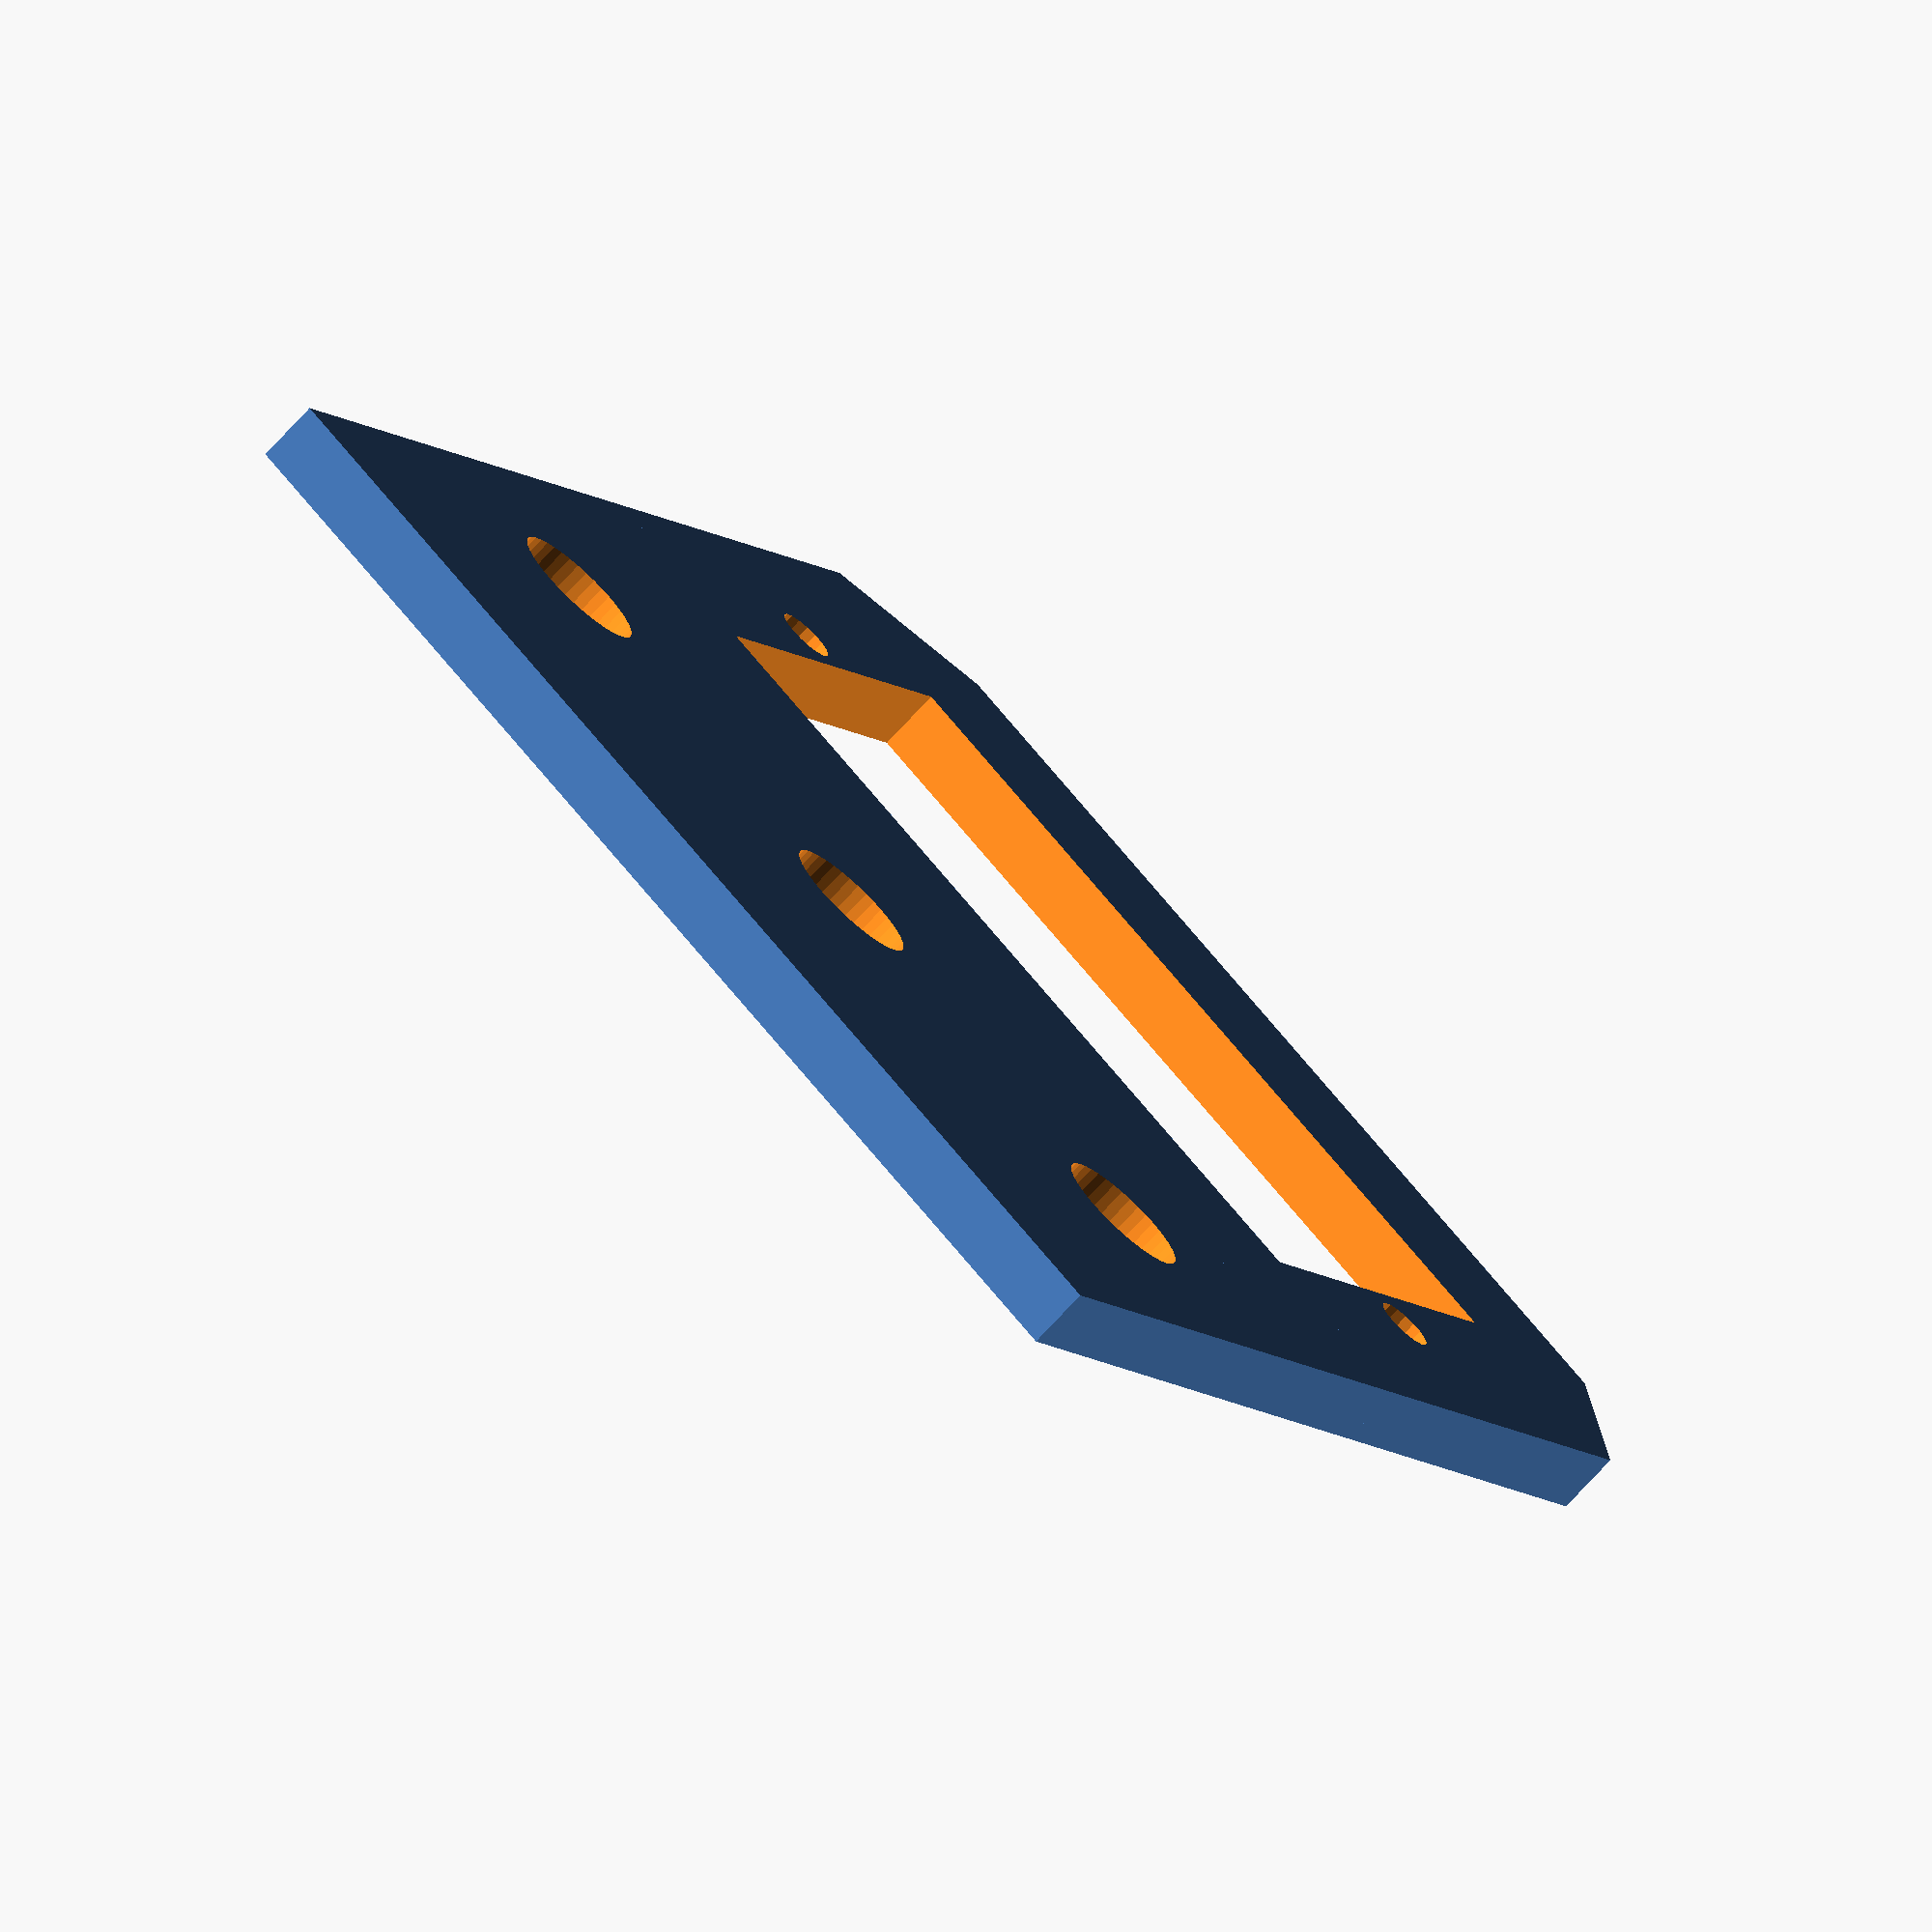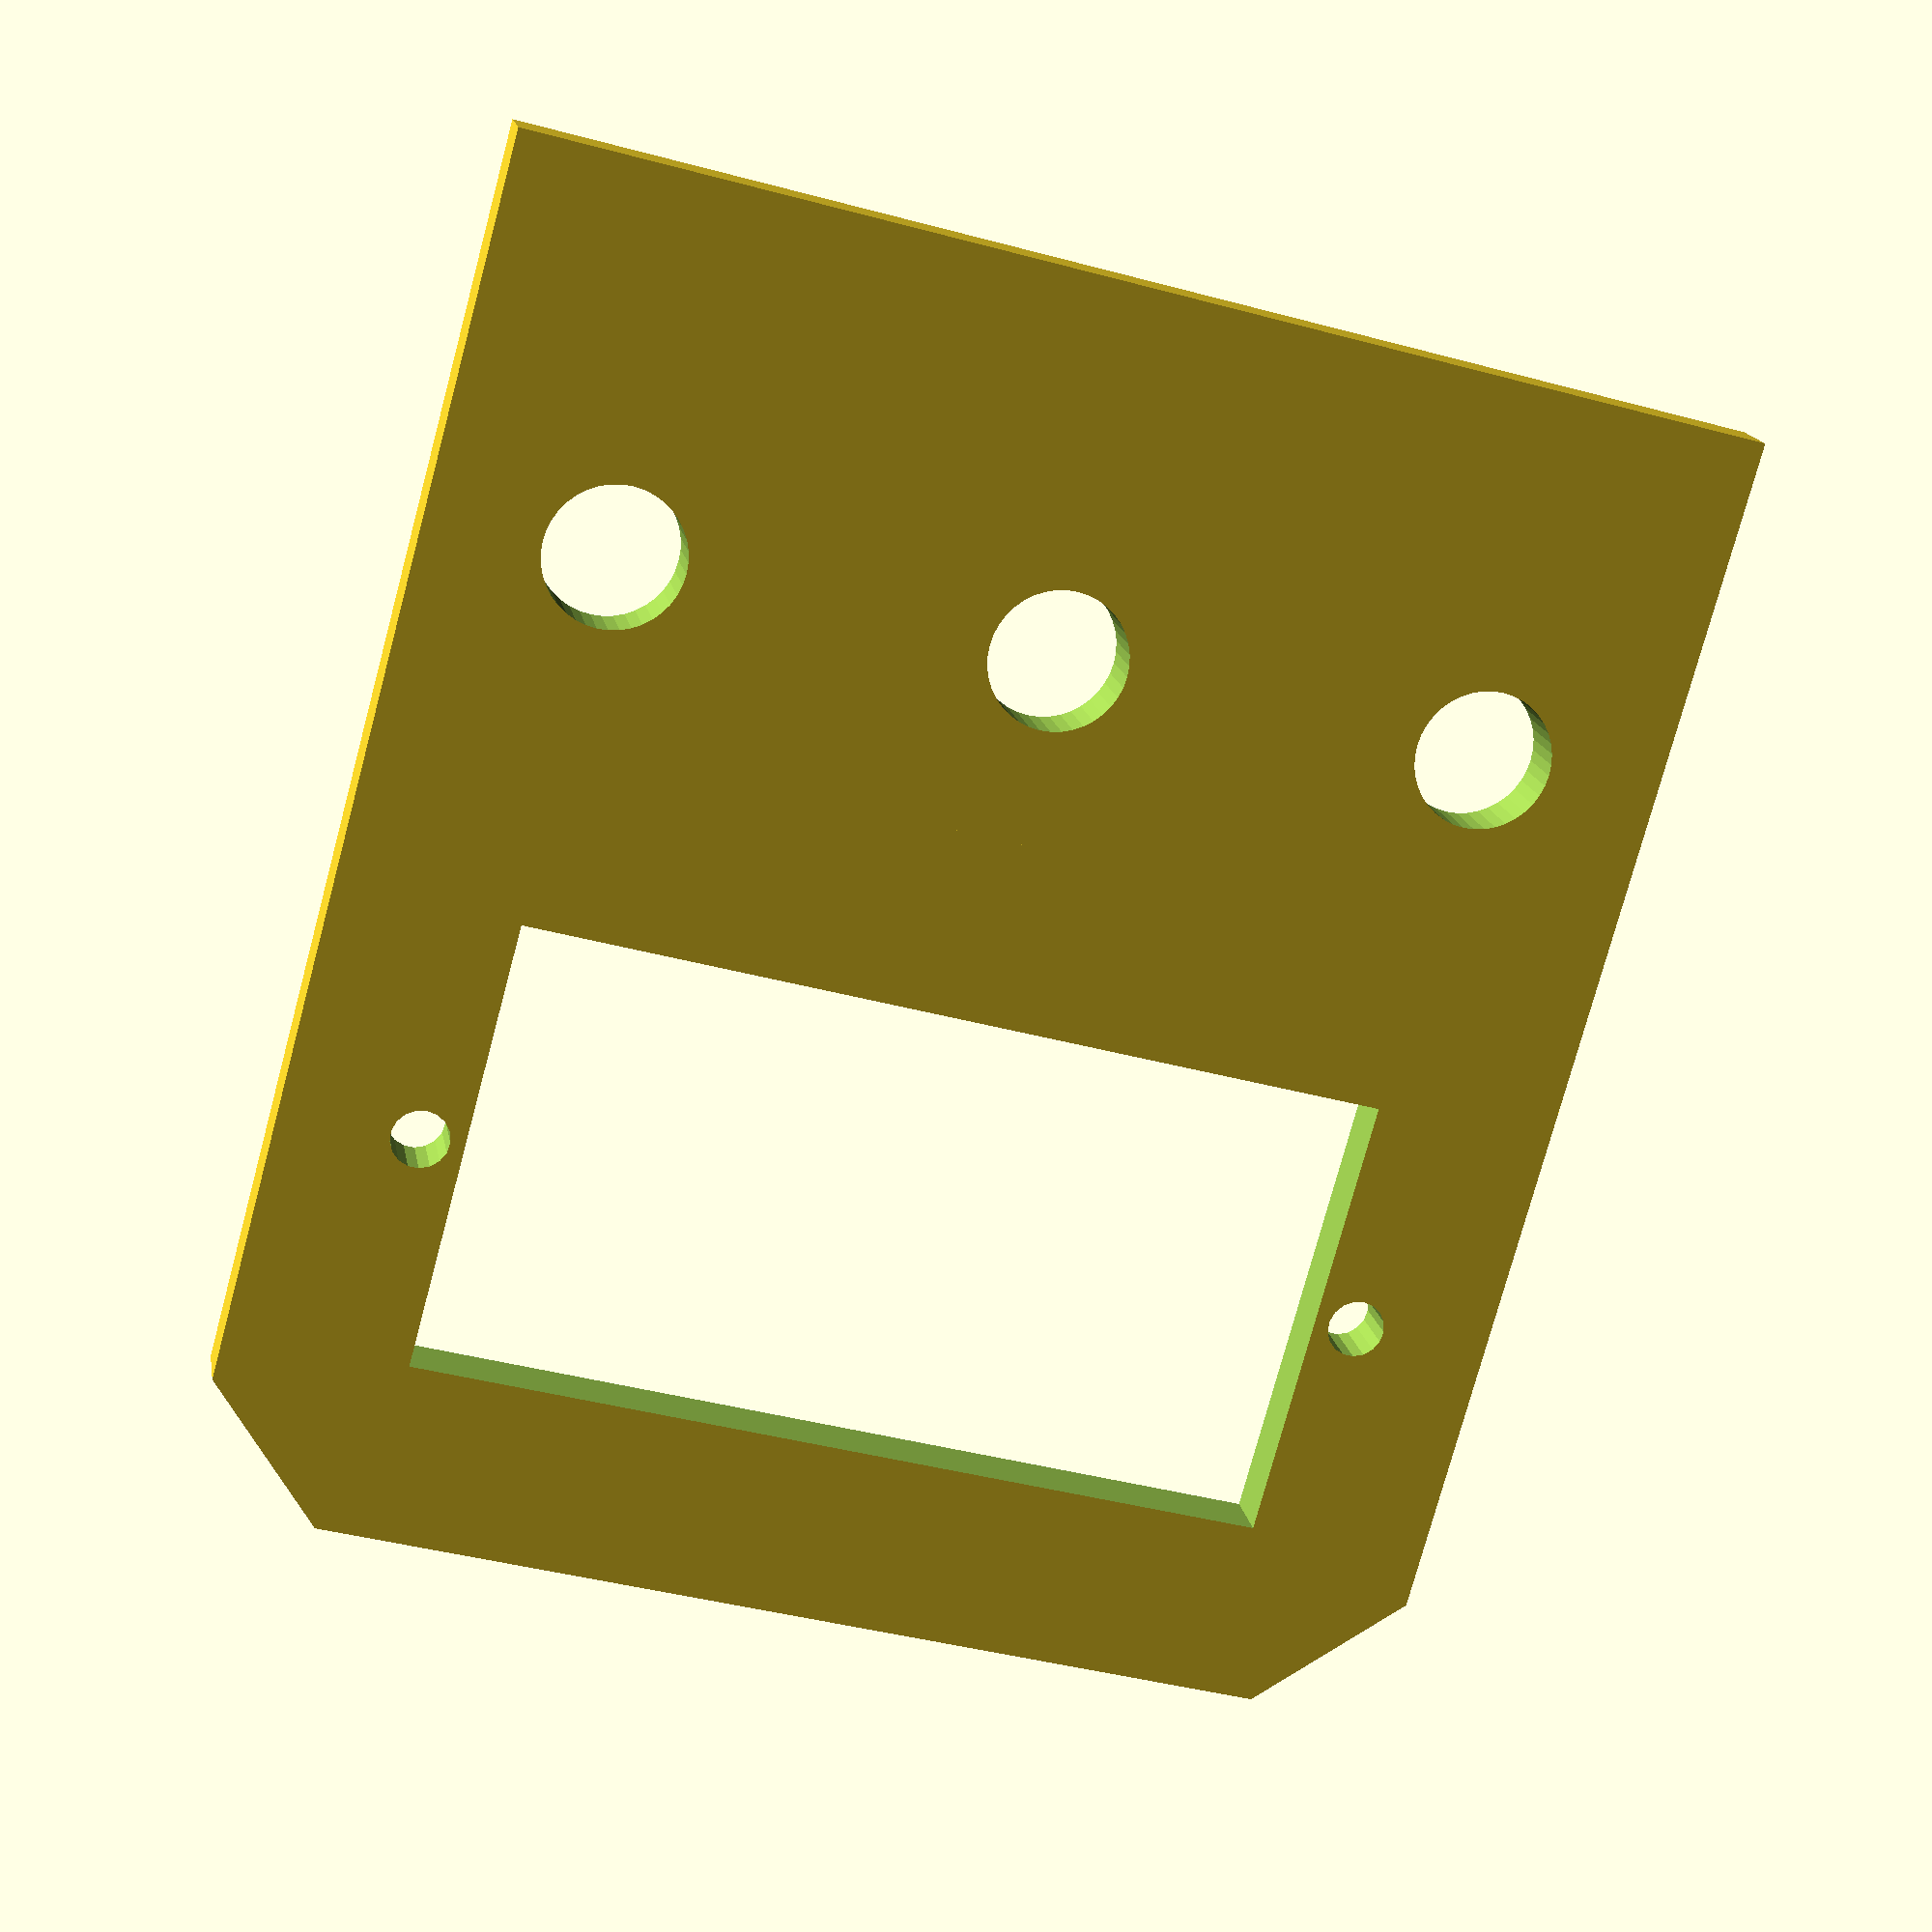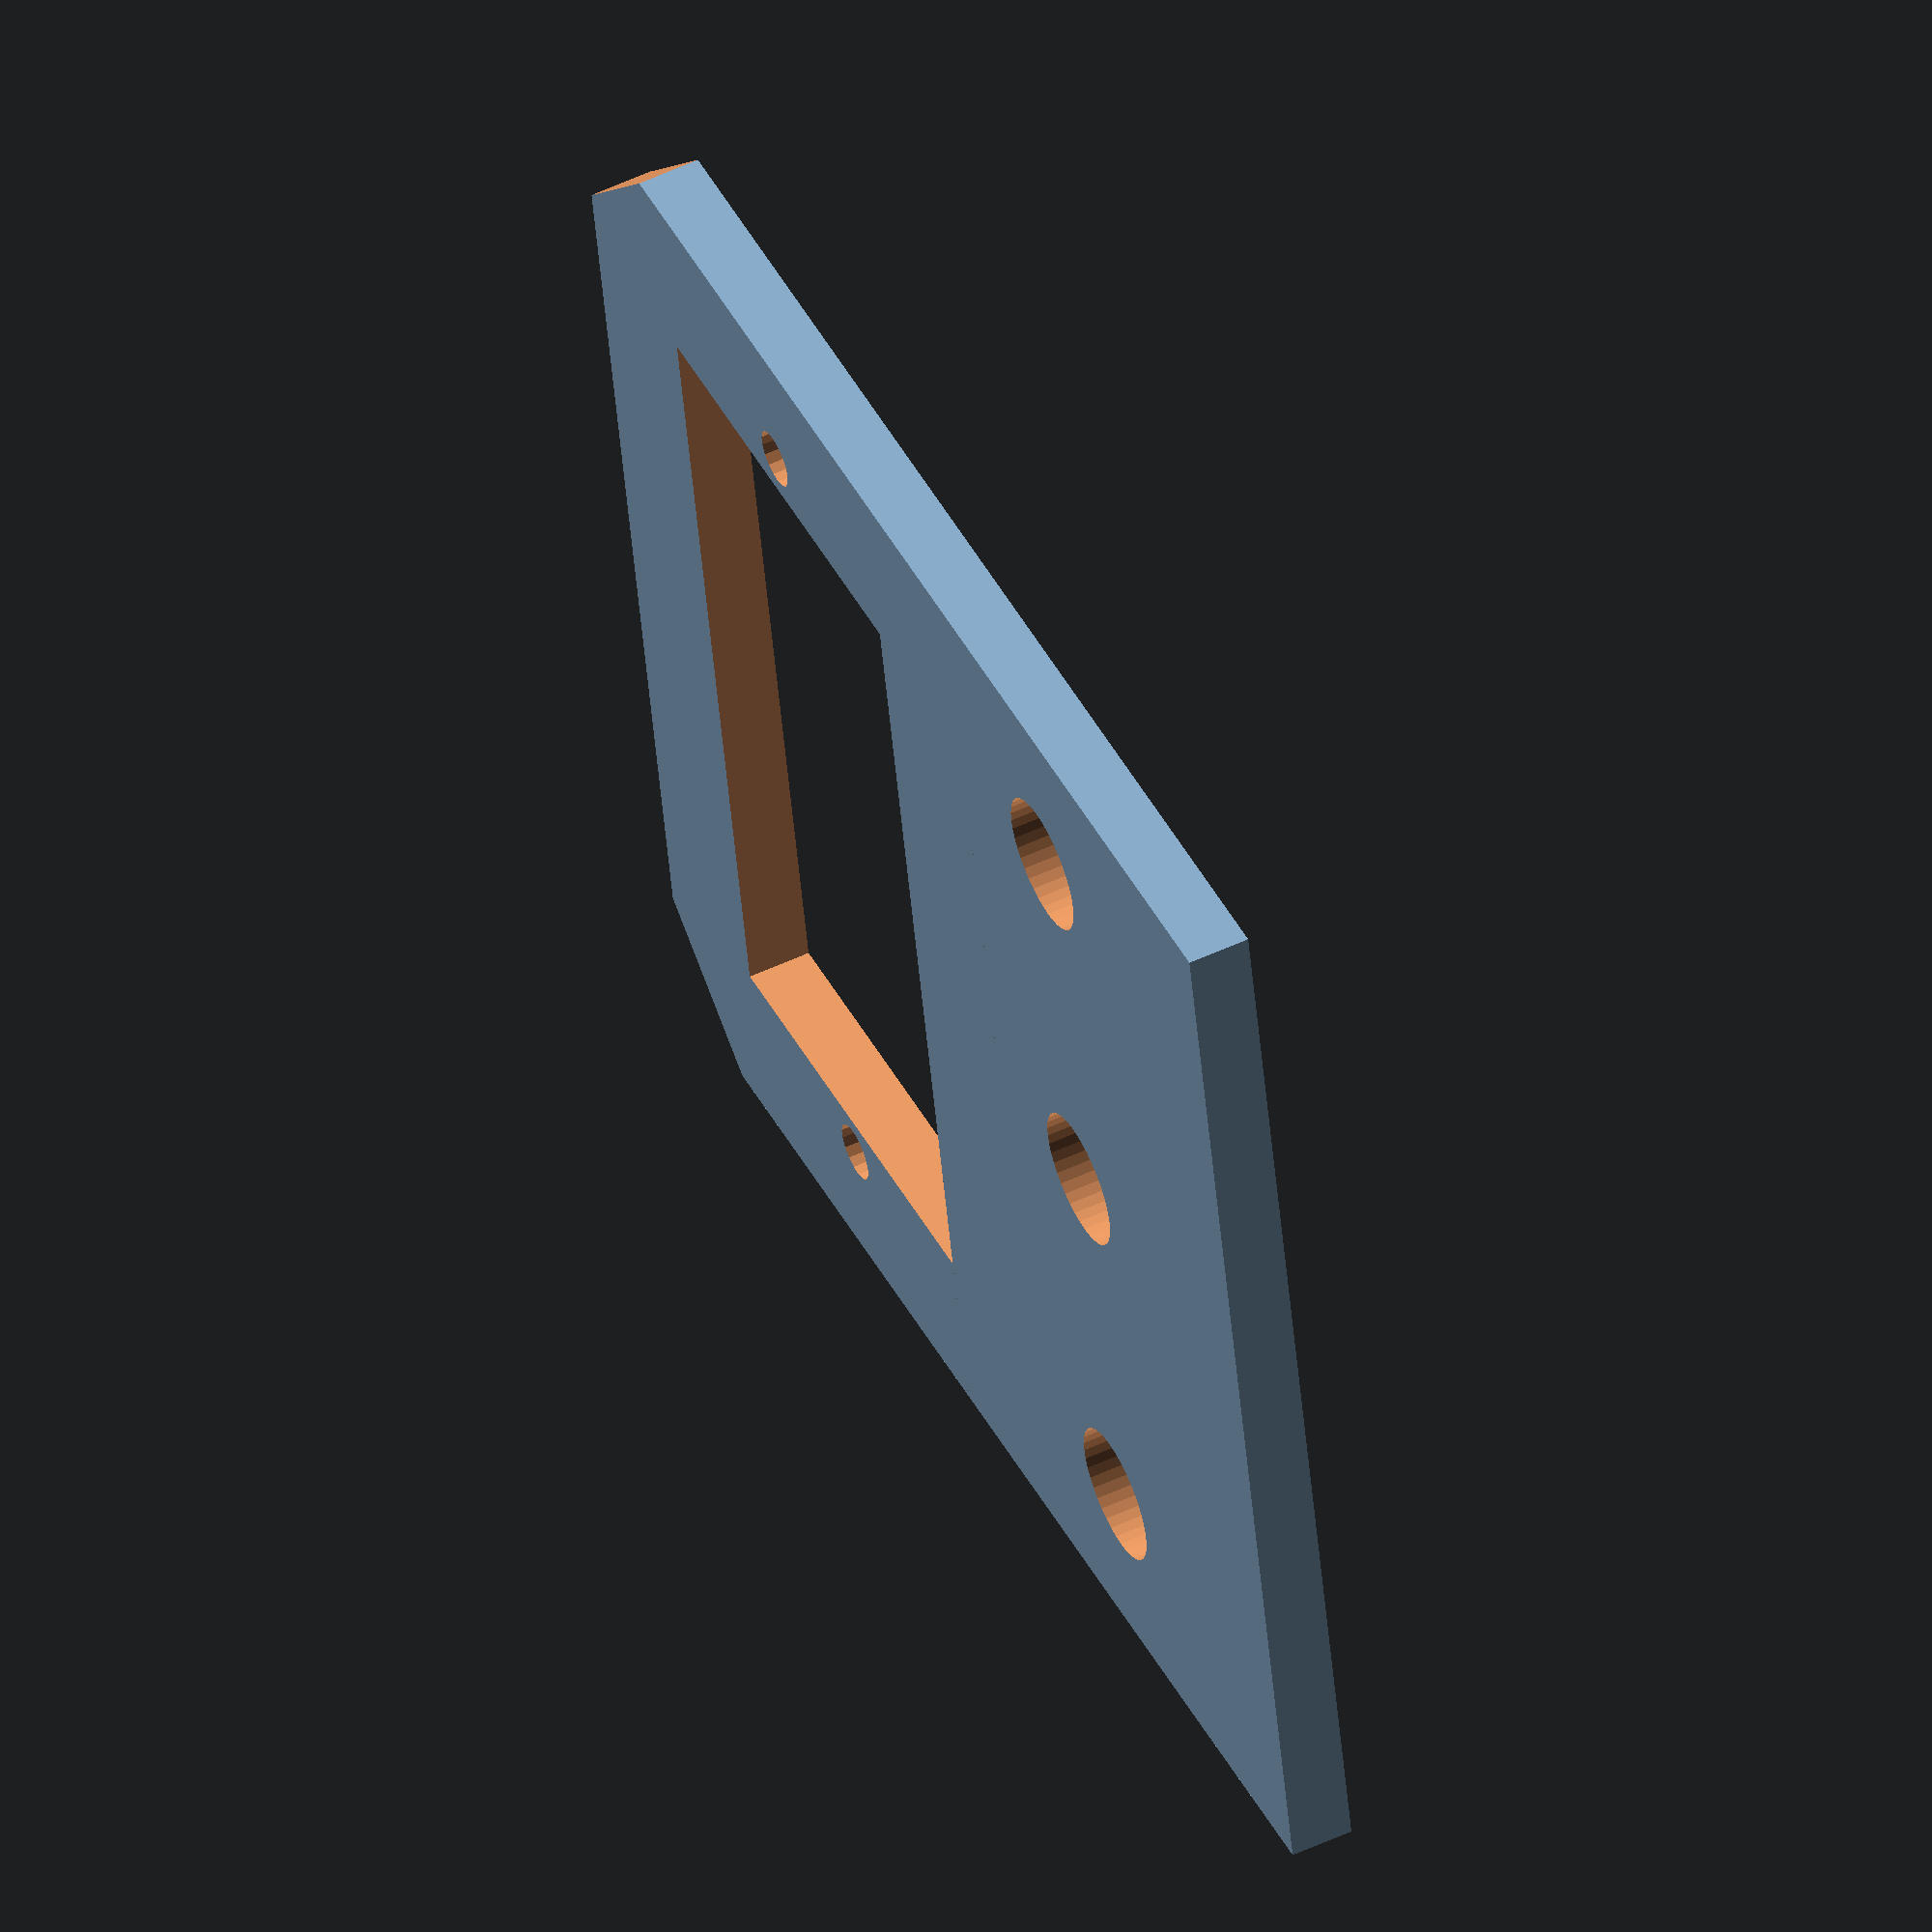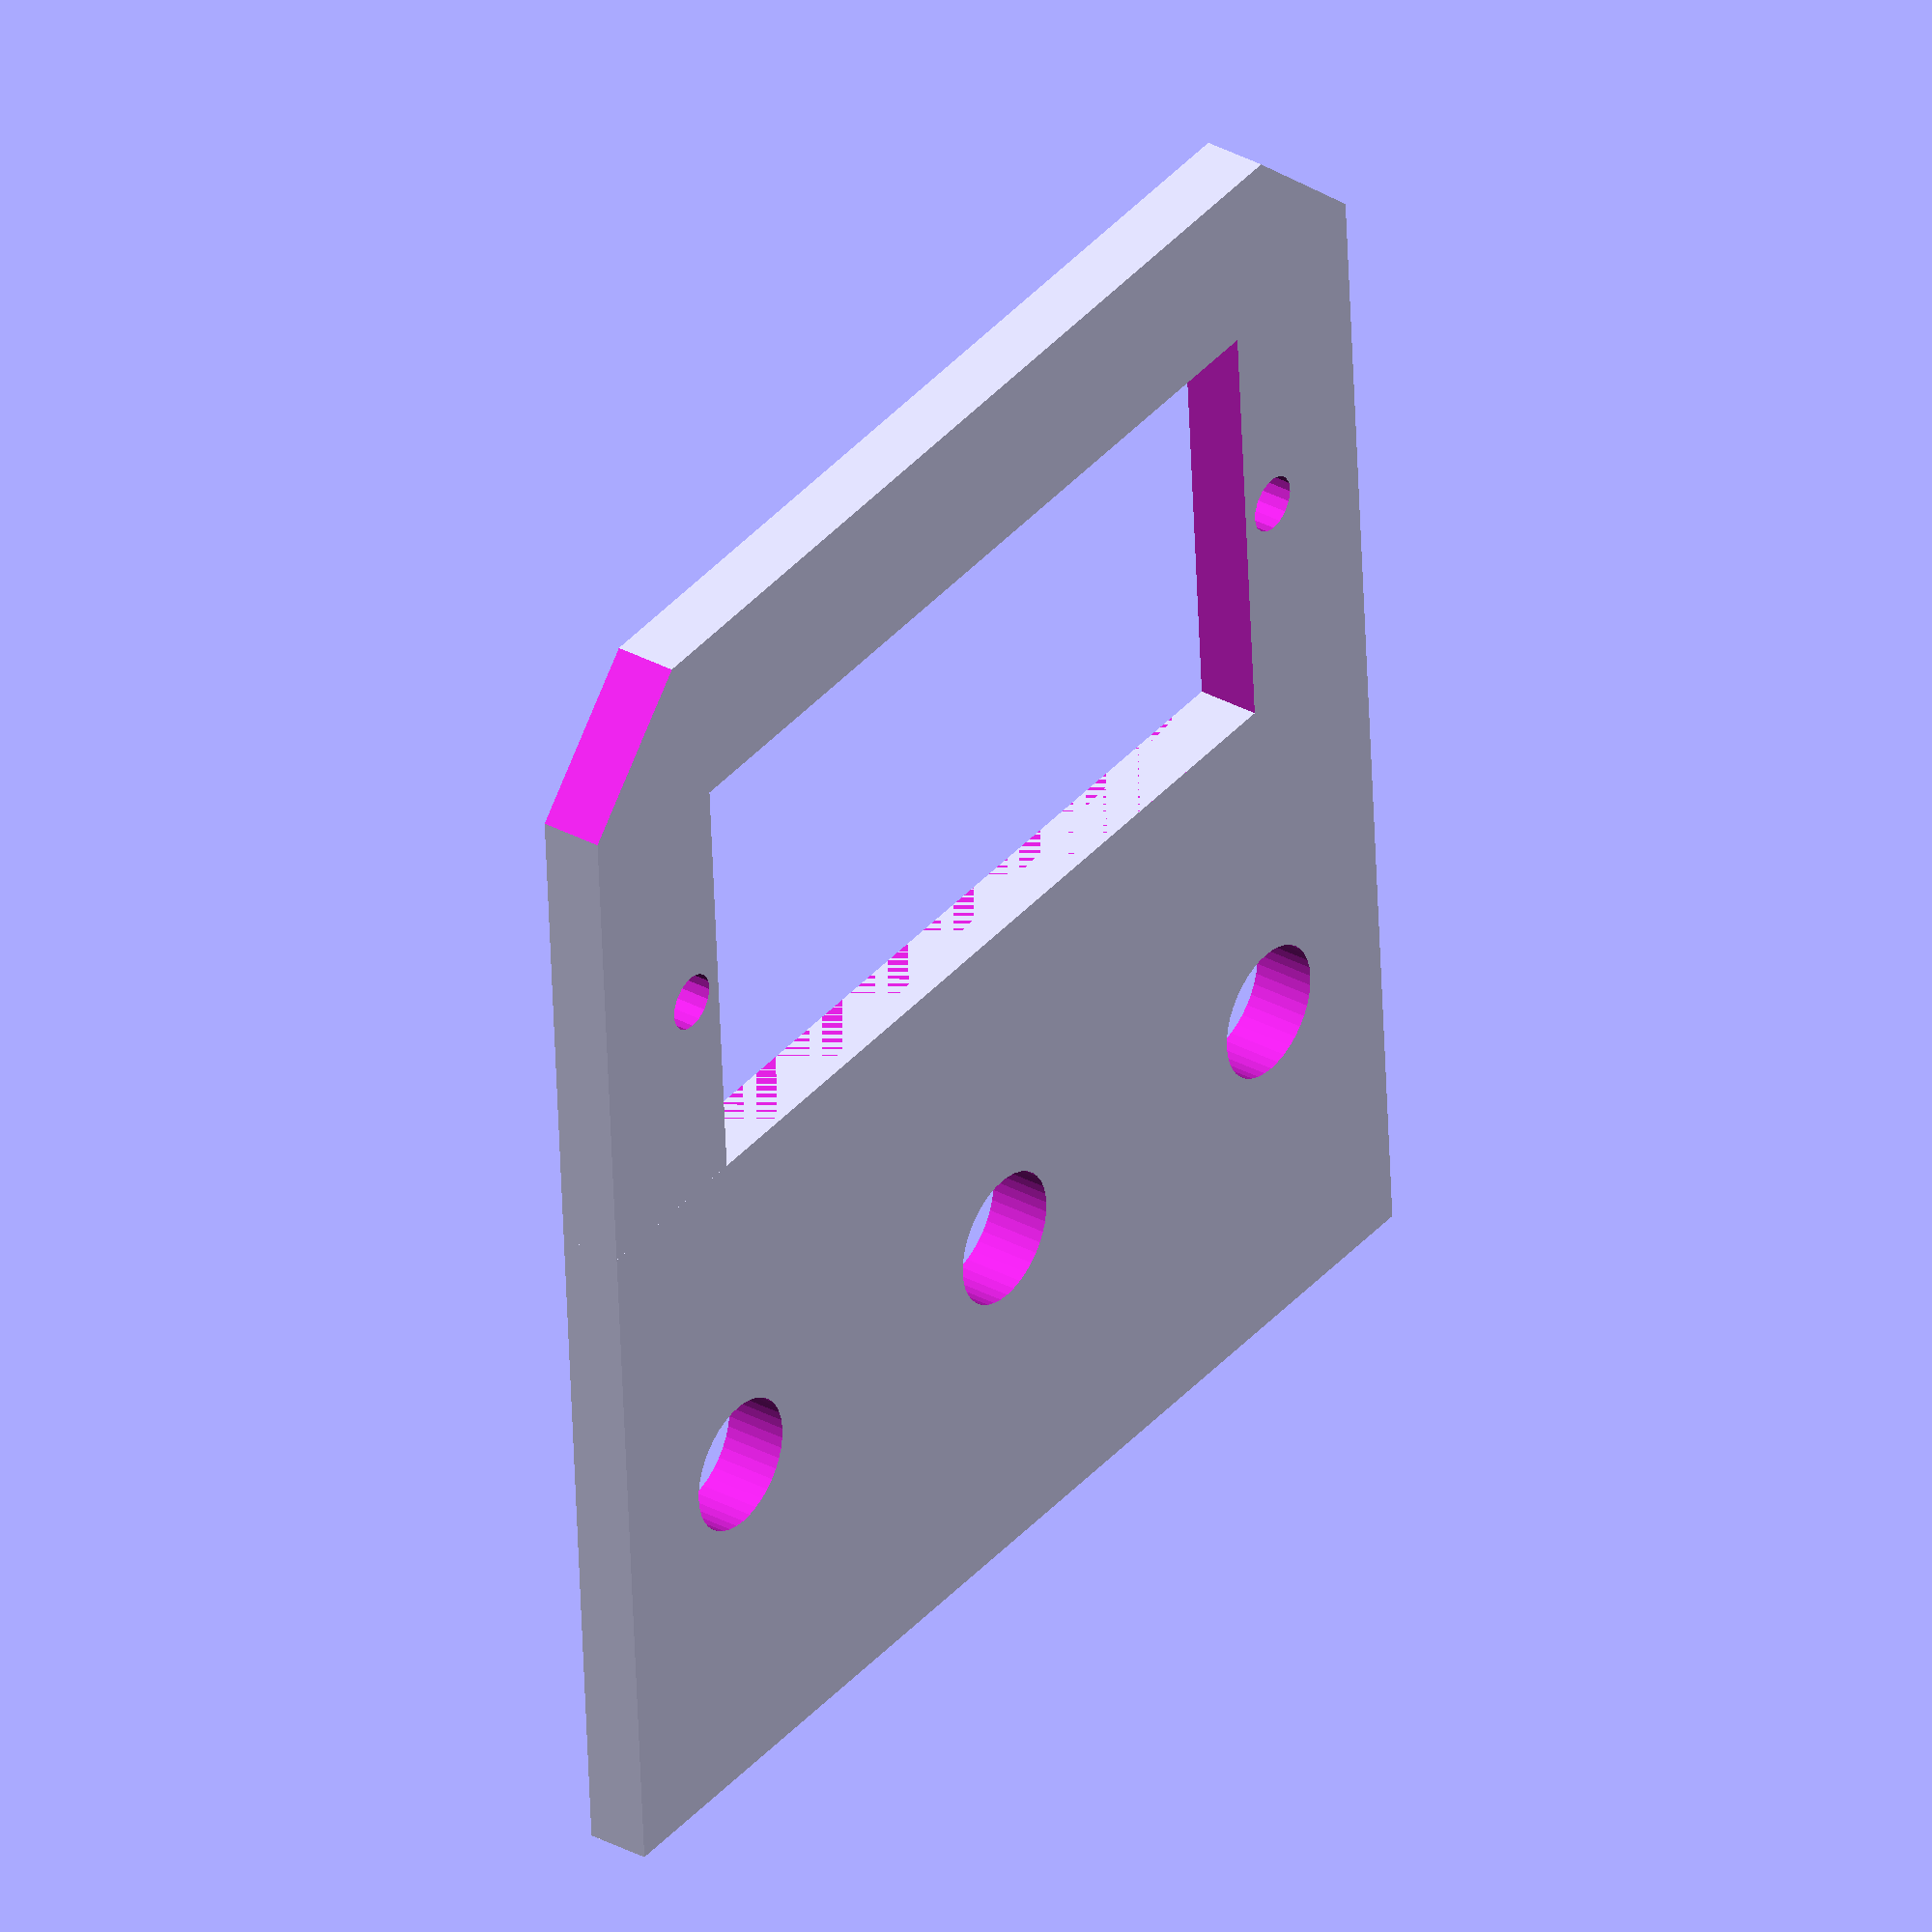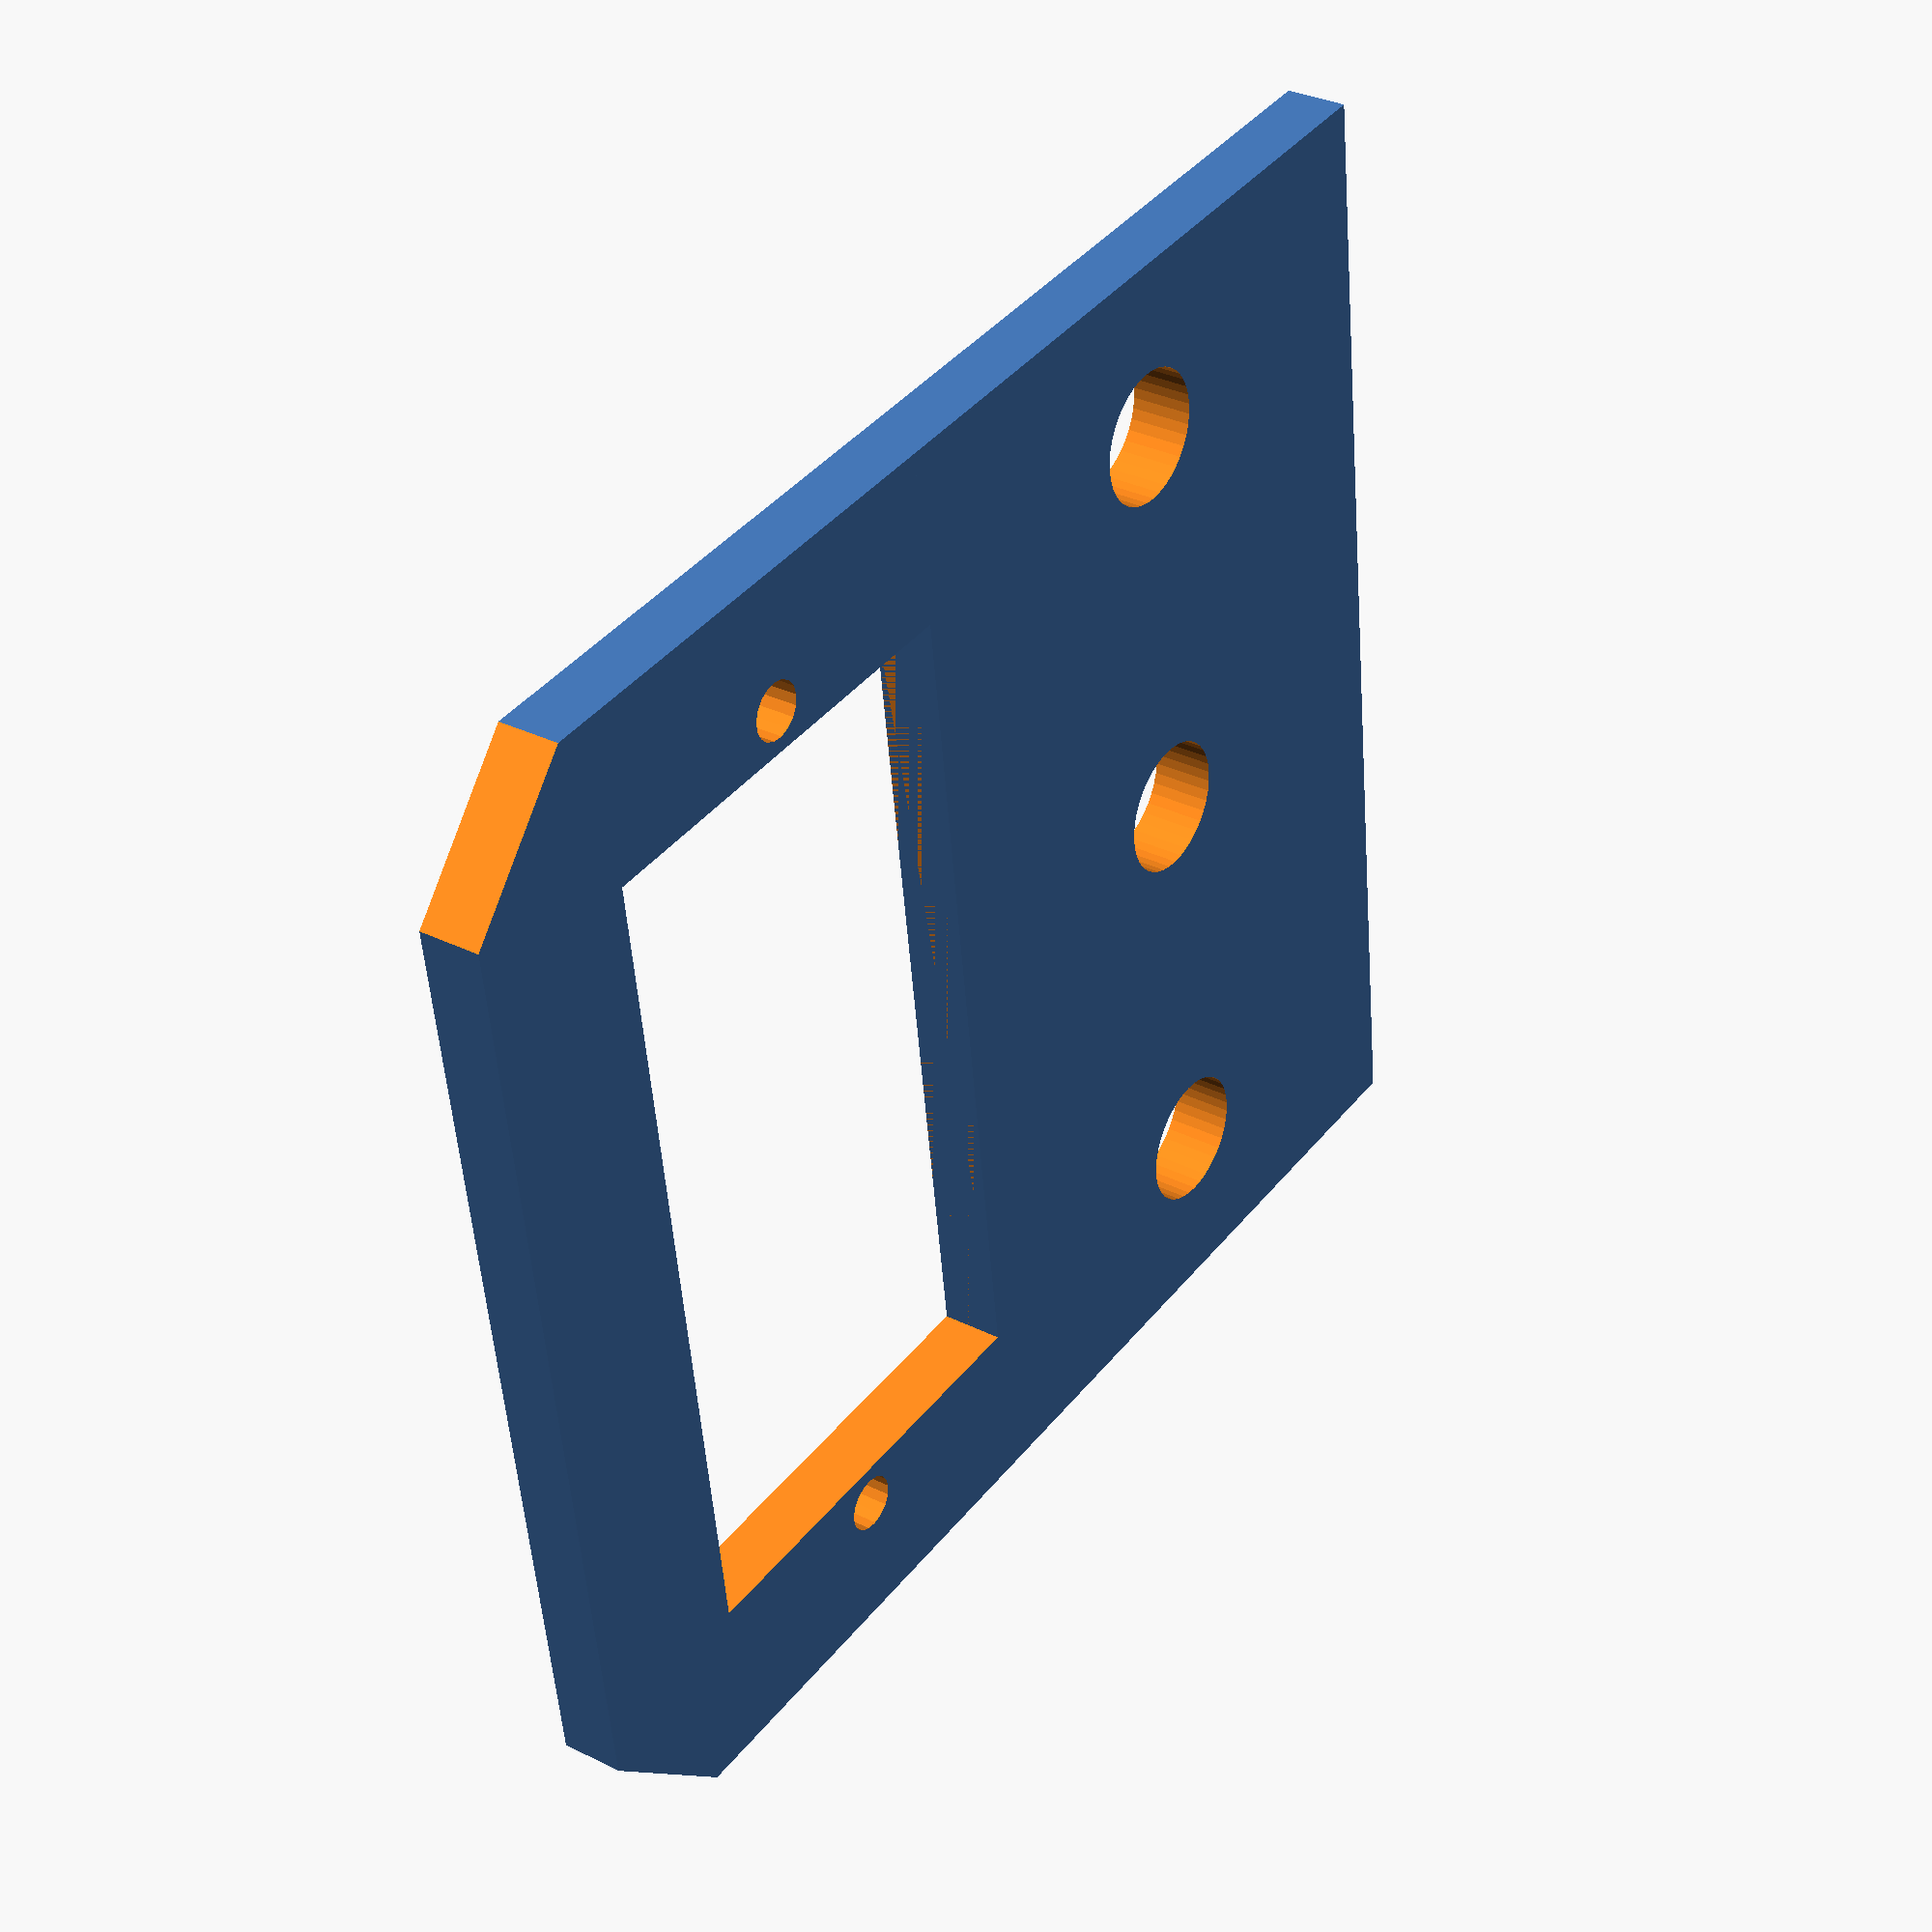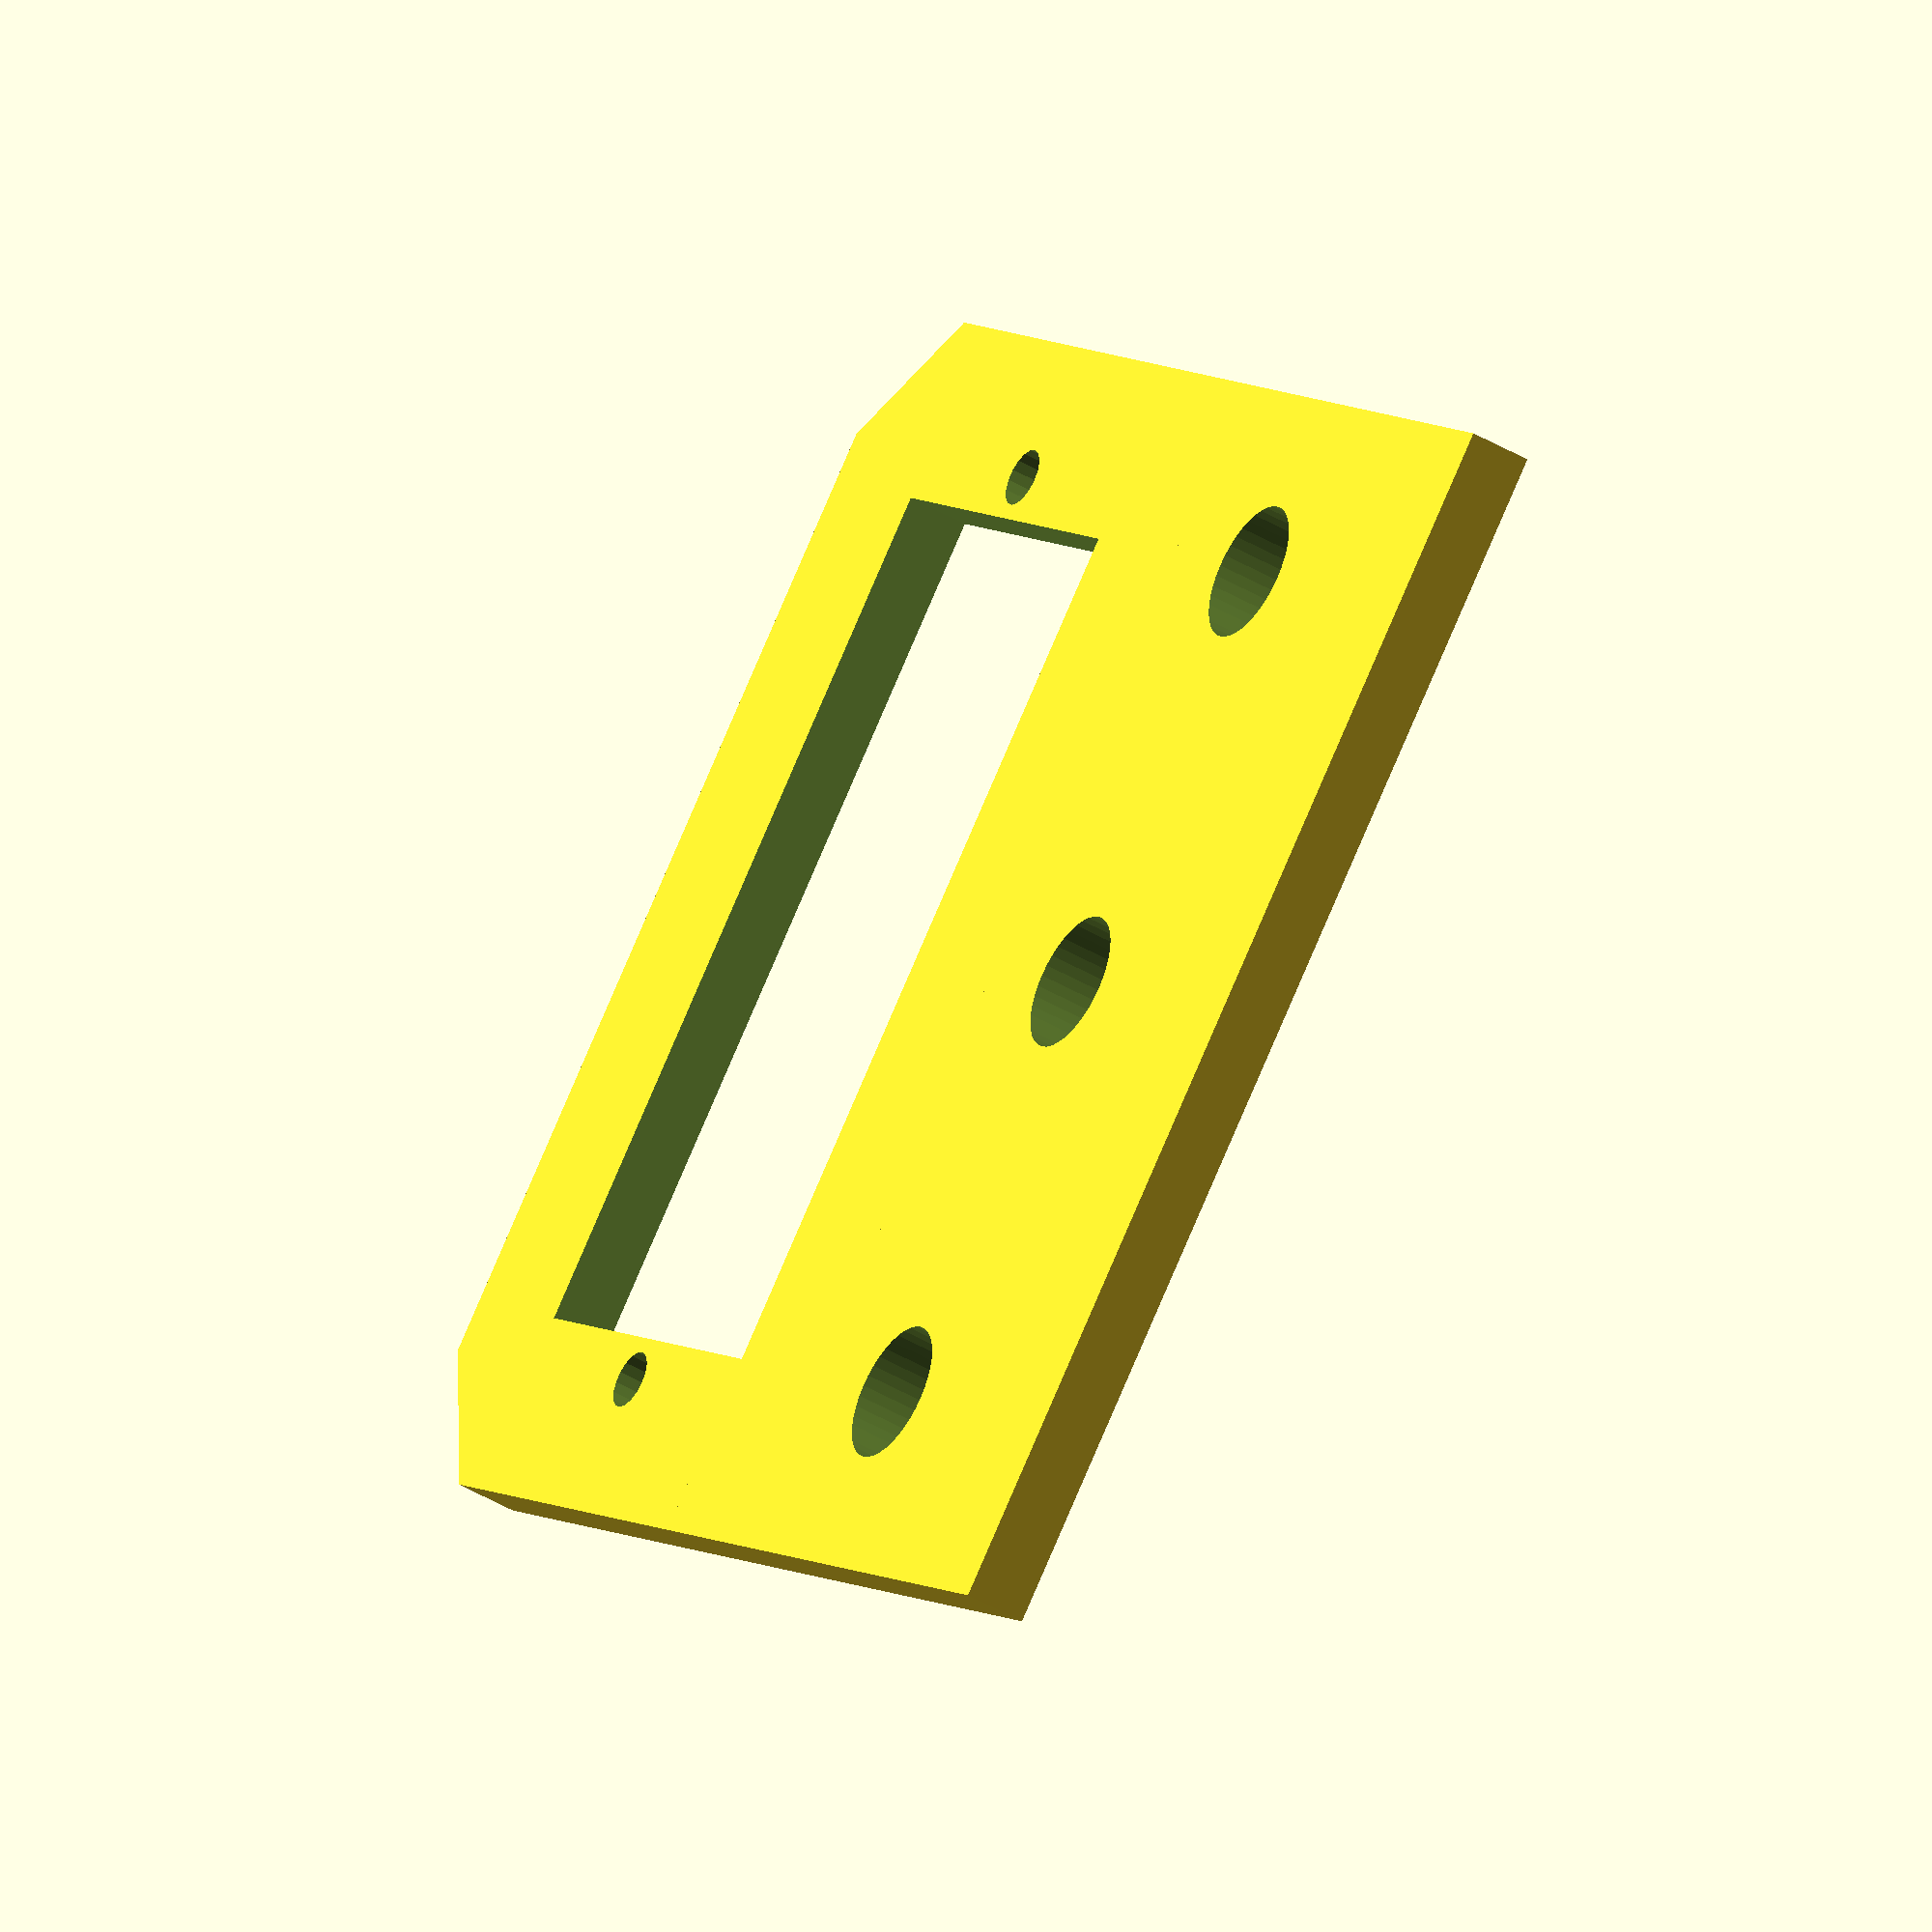
<openscad>
height = 1.75;
servo_w = 12.5;
servo_l = 24.0;
side = 5.0;
servo_ow = servo_w + side*2;
servo_ol = servo_l + side*2;
screw_rad = 0.8;
screw_off = 1.2;
mount_rad = 1.9;
mount_wide = 15 + side;

module servo(h){
  difference(){
    cube(size=[servo_ow, servo_ol, h], center=true);
    cube(size=[servo_w, servo_l, h+.01], center=true);
    for(x=[-servo_ow/2, servo_ow/2]) 
      for(y=[-servo_ol/2, servo_ol/2])
        translate([x, y, 0]) 
          rotate([0,0,45]) 
            cube(size=[side+0.1, side+0.1, h+.01], center=true);
    translate([0, servo_l/2+screw_off, 0]) 
      cylinder(r=screw_rad, h=h+.01,center=true);
    translate([0, -(servo_l/2+screw_off), 0]) 
      cylinder(r=screw_rad, h=h+.01,center=true);
  }
}


$fa = 8;
$fs = 0.3;

servo(h=height);
difference(){
  translate([servo_ow/2 + mount_wide/2 - side, 0, 0])
    cube(size=[mount_wide, servo_ol, height], center=true);
  for(y=[-12, 0, 12]) 
      translate([servo_w/2 + mount_wide/2, y, -.01]) 
        cylinder(r=mount_rad, h=height*2+.1, center=true);
}



</openscad>
<views>
elev=253.2 azim=304.6 roll=222.6 proj=o view=solid
elev=343.6 azim=285.3 roll=350.1 proj=p view=solid
elev=305.2 azim=190.6 roll=243.8 proj=o view=solid
elev=145.9 azim=266.4 roll=233.9 proj=o view=solid
elev=148.3 azim=7.4 roll=54.8 proj=p view=solid
elev=224.7 azim=224.7 roll=124.4 proj=o view=solid
</views>
